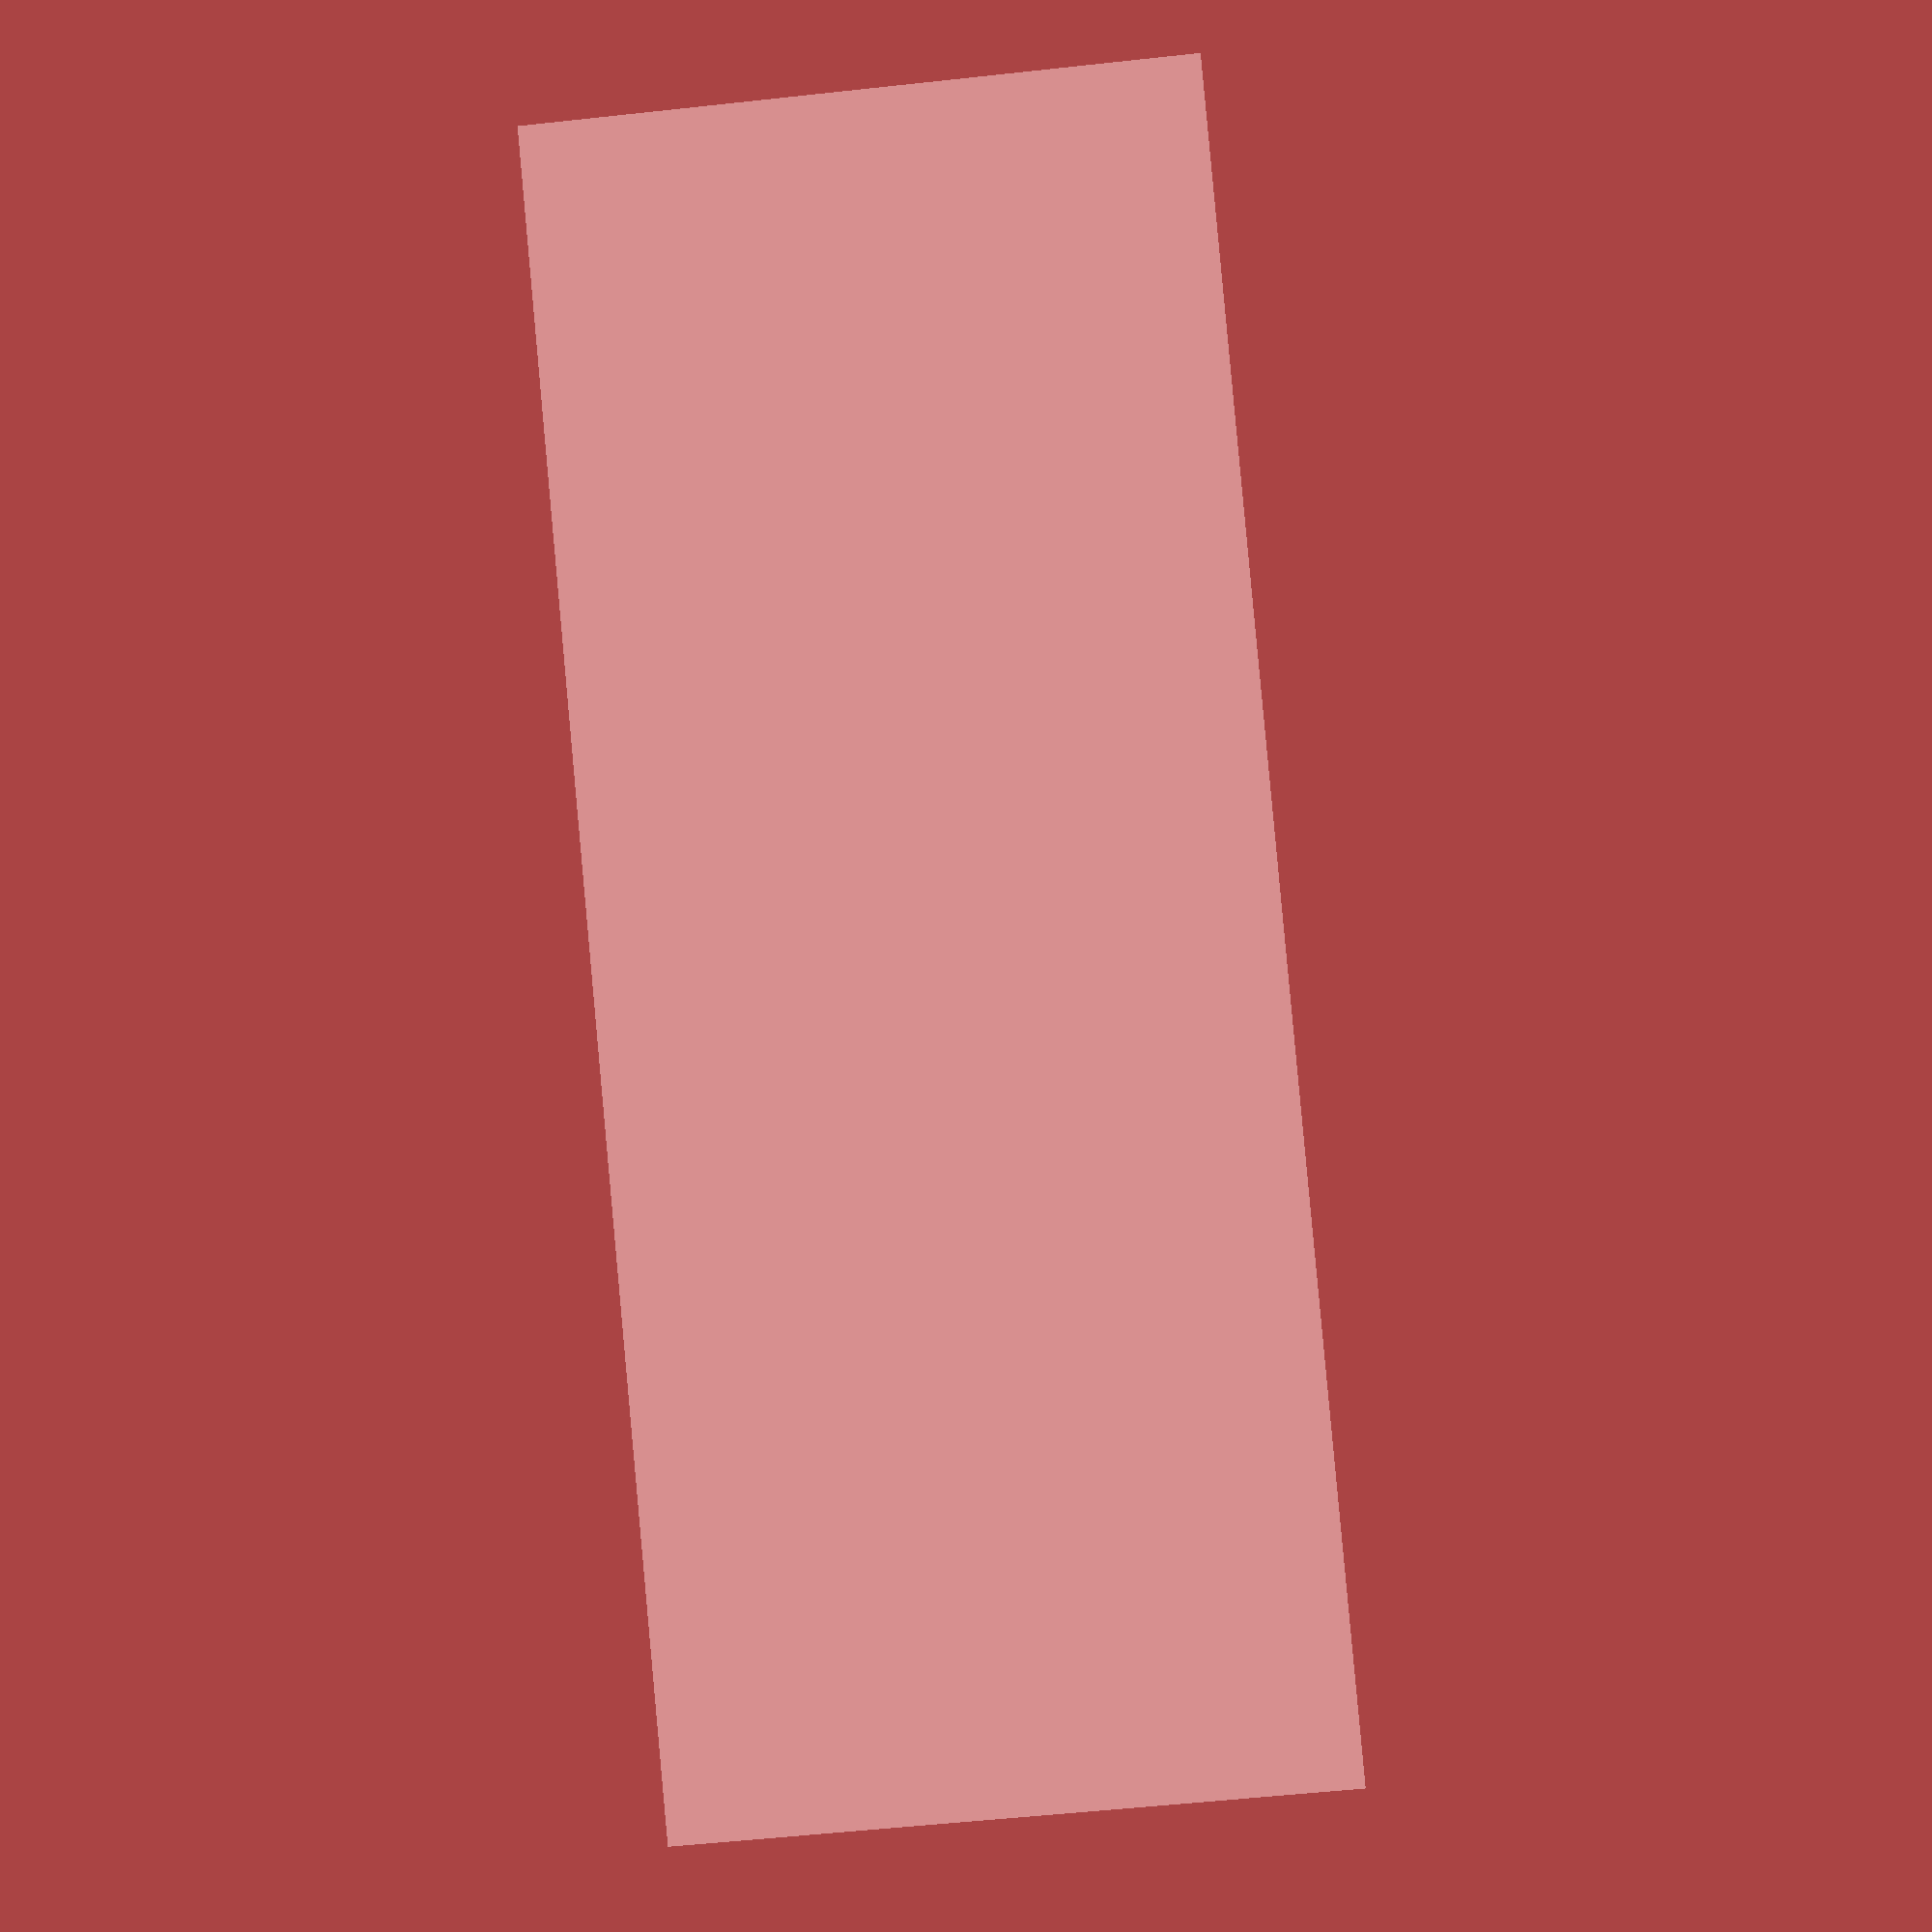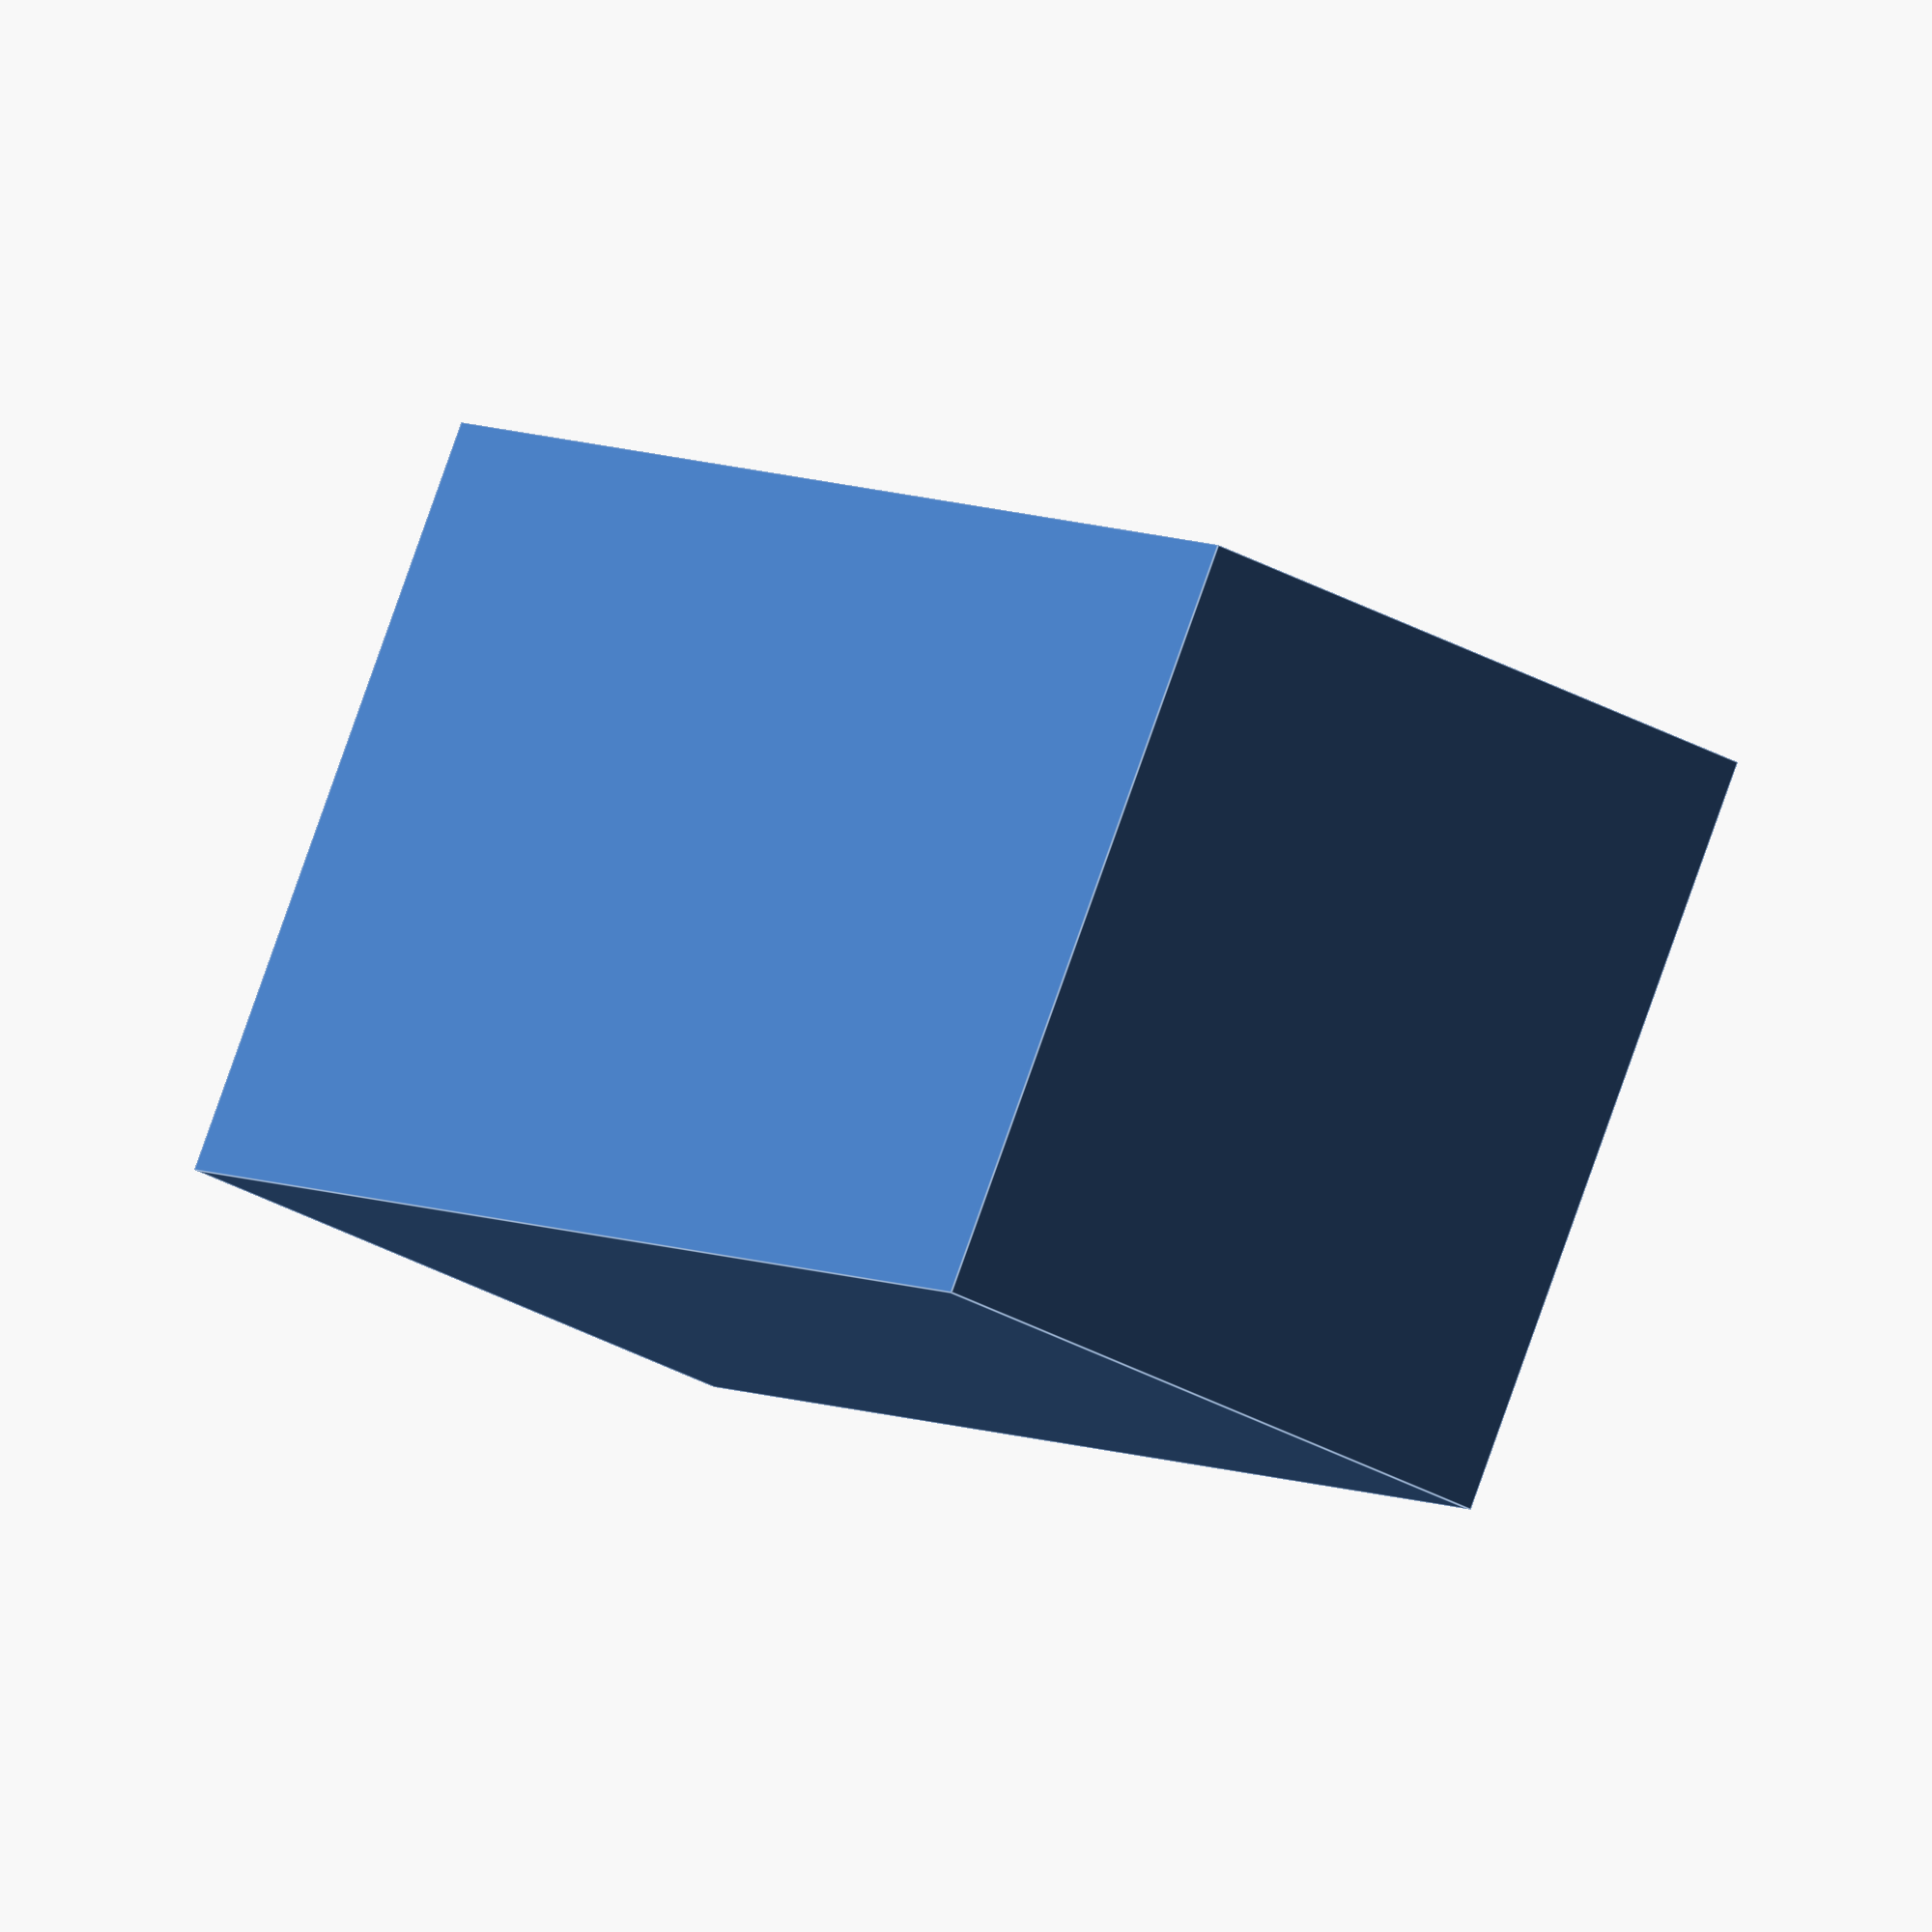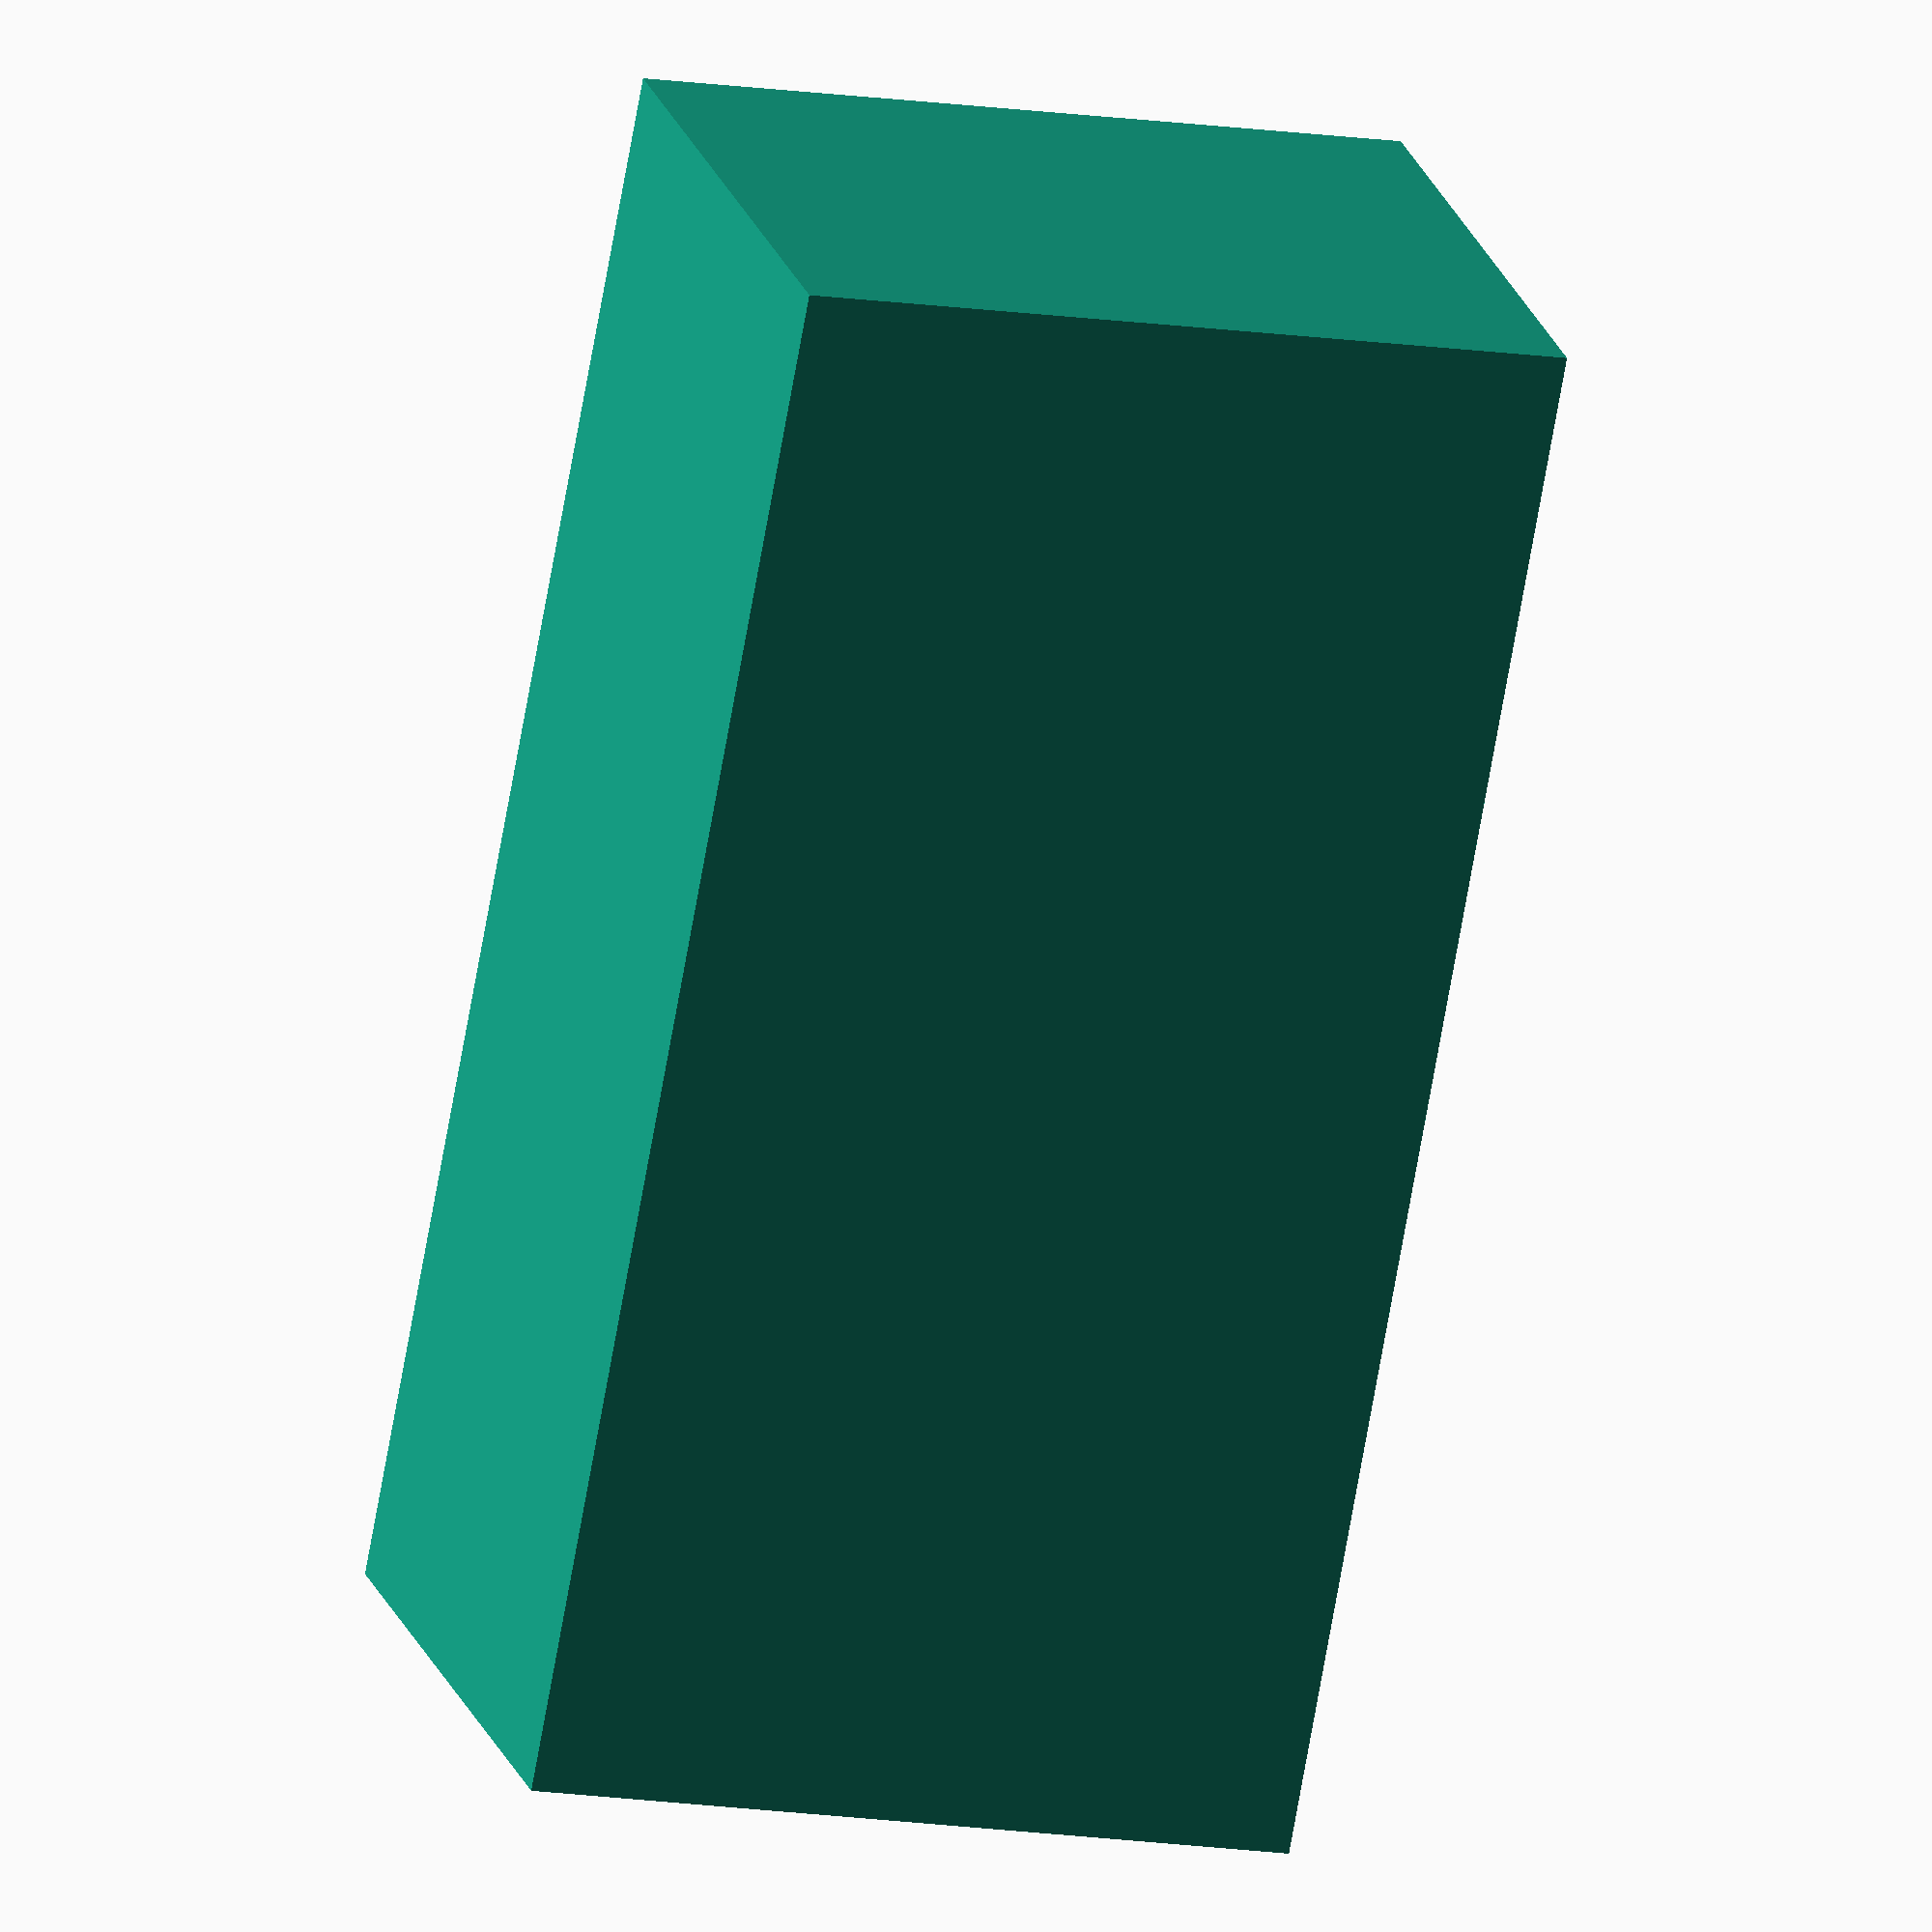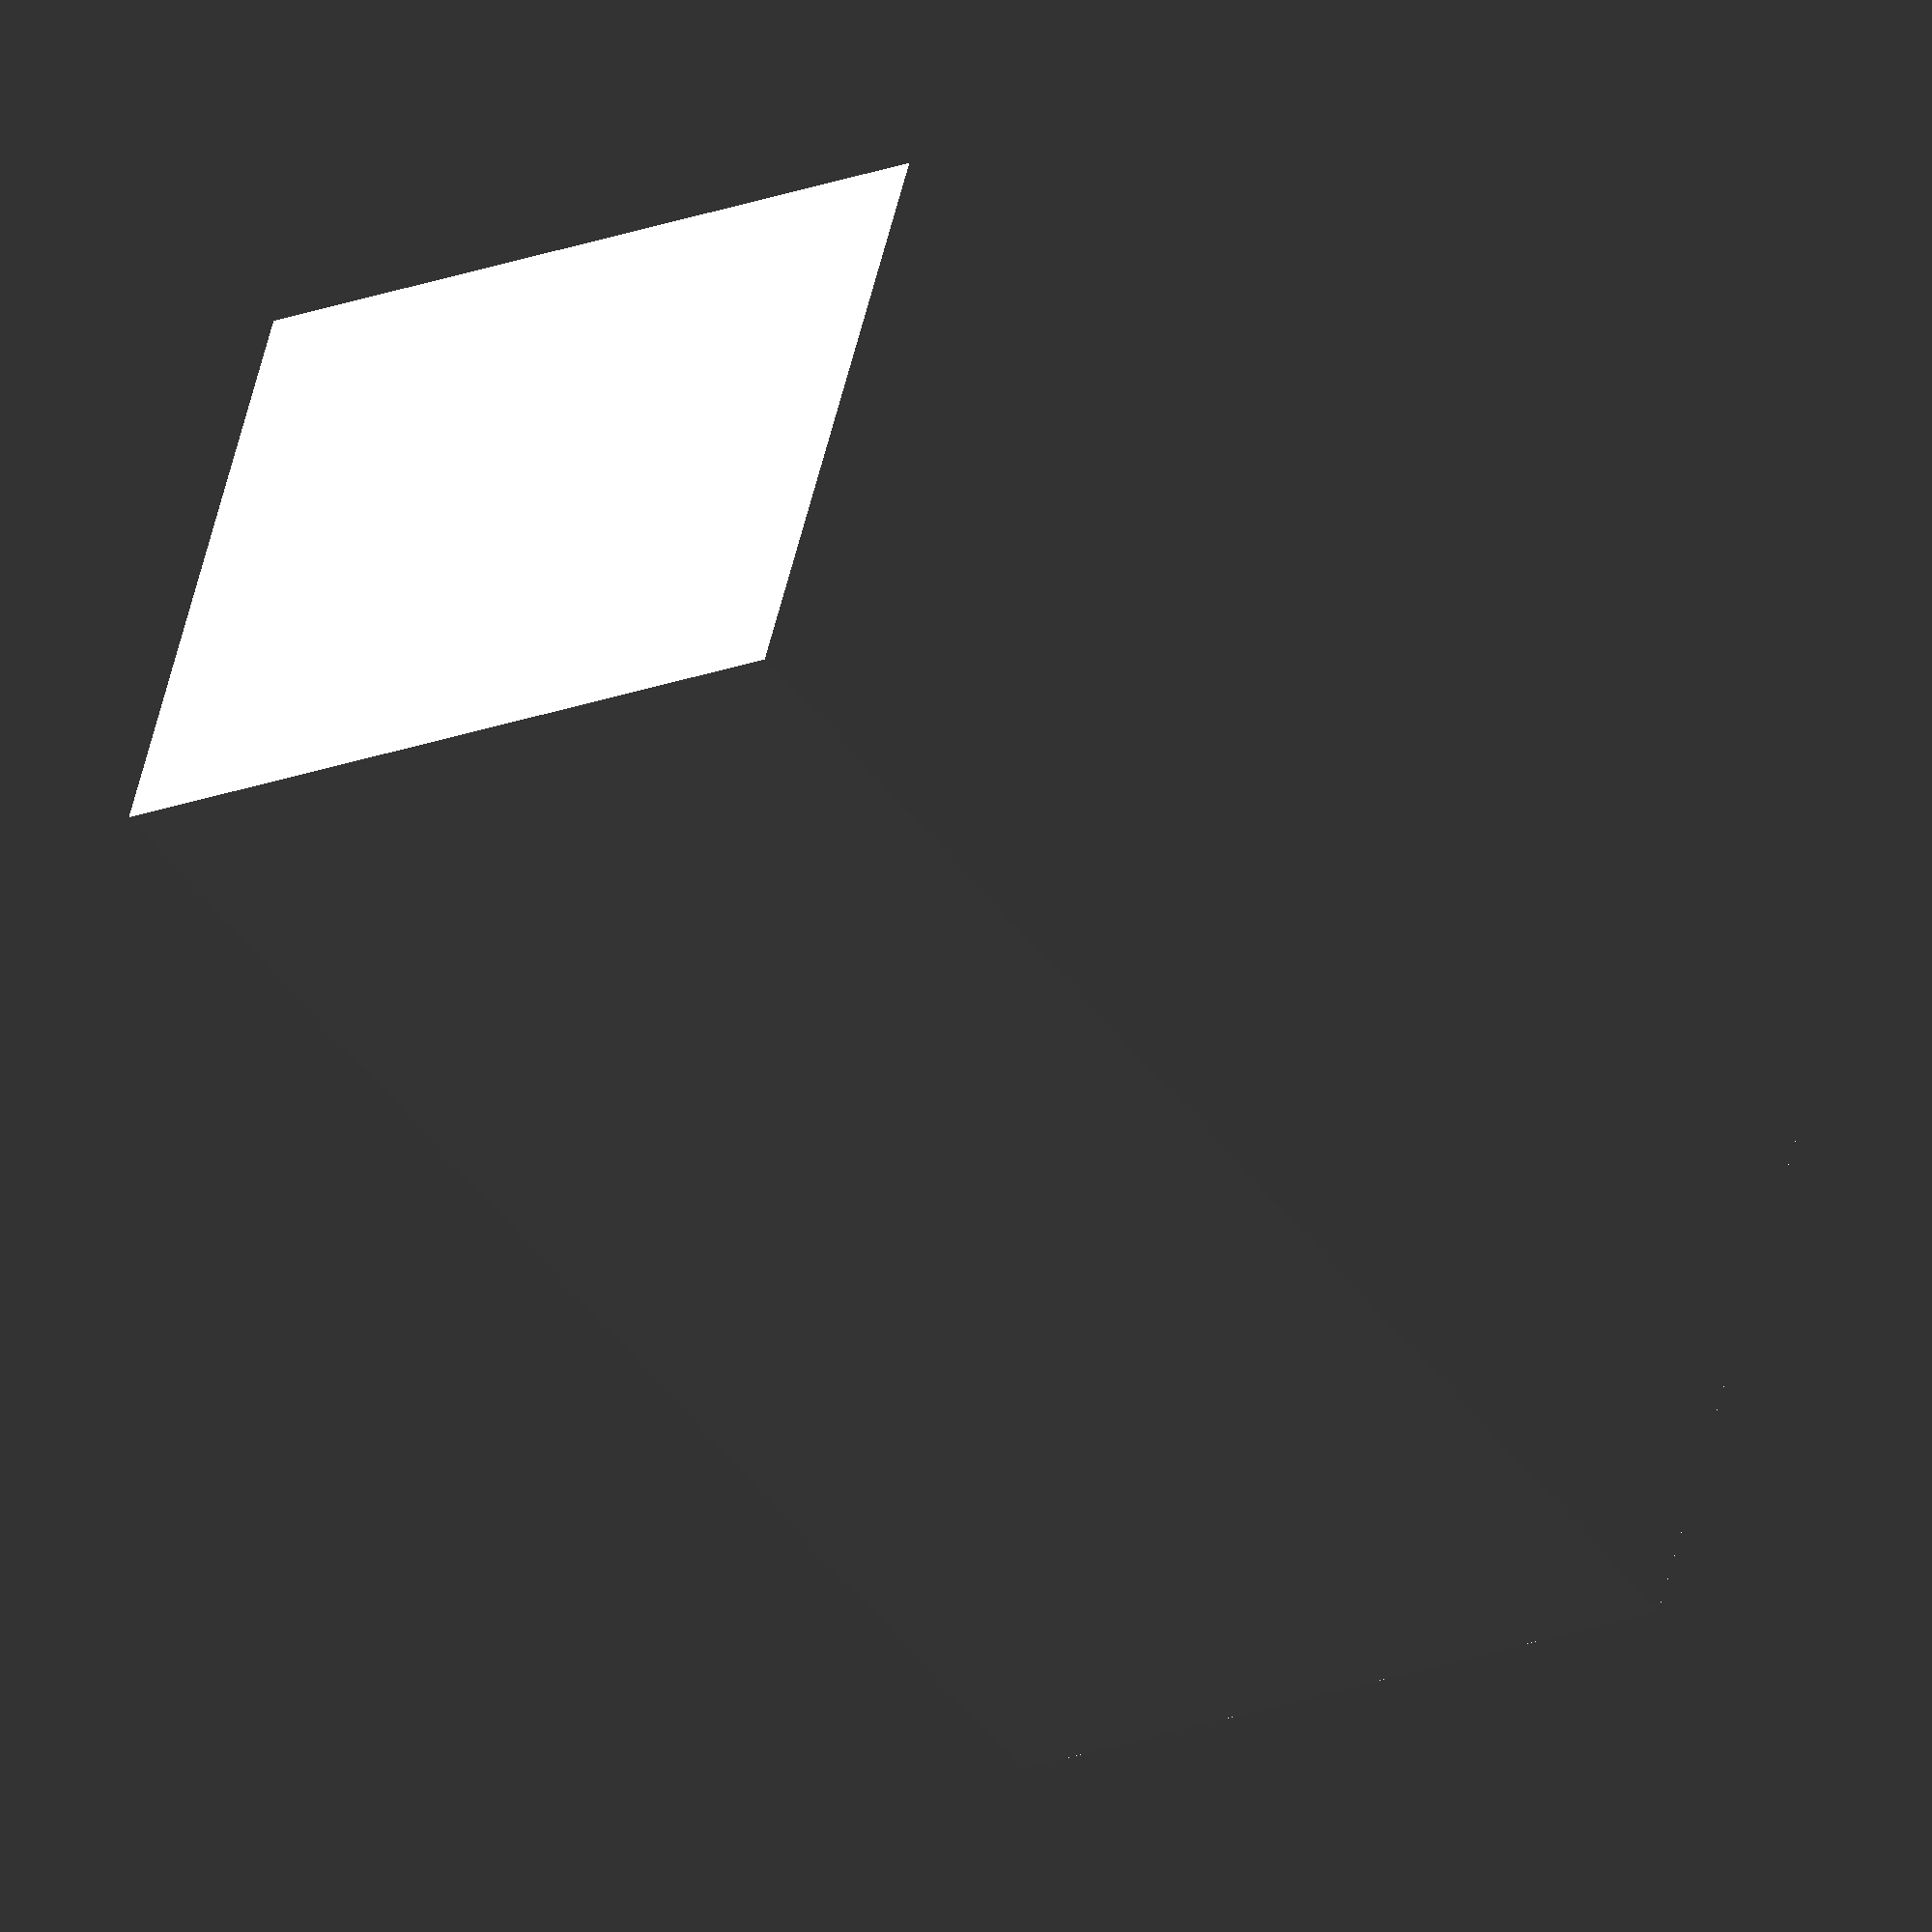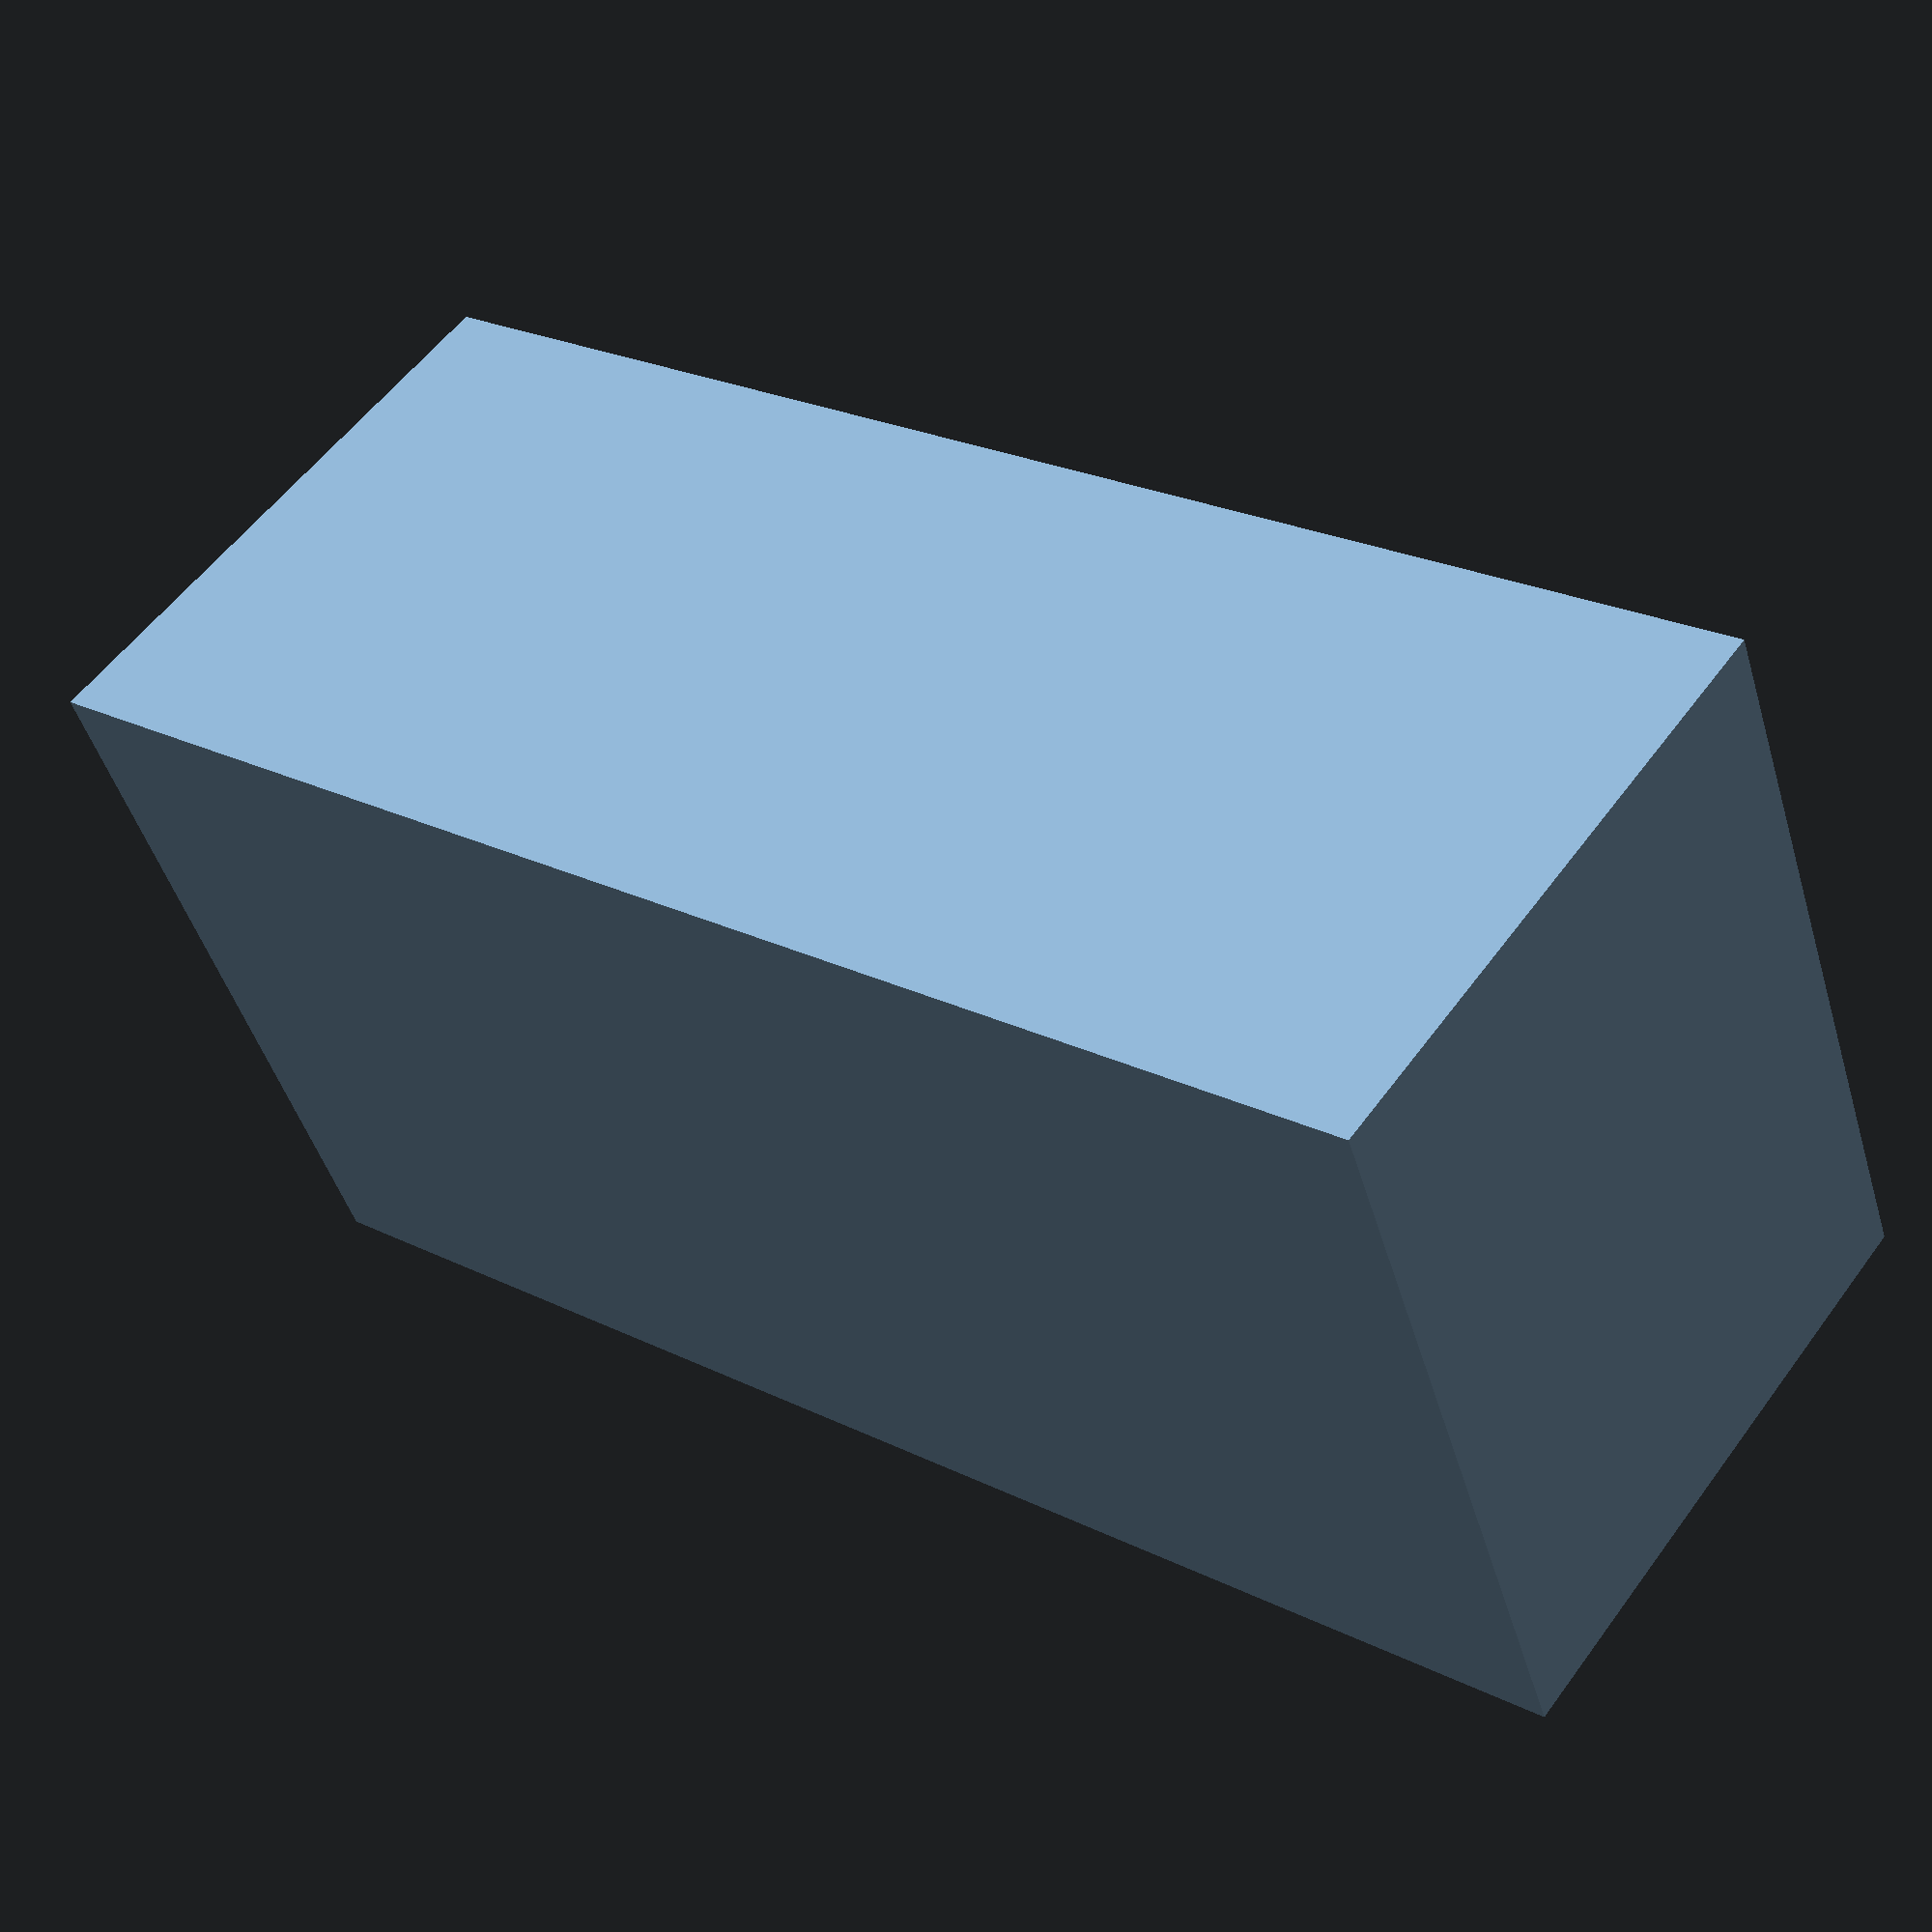
<openscad>
//Flow system fluid mounts
//Jeffrey Moffitt
//jeffmoffitt@gmail.com
//November 13, 2015
//CC BY NC SA


module falcon15(){
    union(){
        //Base
        translate([0,0,0])cylinder(h=24, r2=16.5/2, r1=6.5/2, $fn=500);
        translate([0,0,23.9])cylinder(h=87, r2=17/2, r1=16.5/2, $fn=500);
    }
}
//falcon15();

module base(){
    difference(){
        cube(size=[100, 50, 40]);
        for (x=[12.5:25:50]){
            for (y=[12.5:25:100]){
                translate([y,x,5])falcon15();
            }
        }
    }
}
base();
</openscad>
<views>
elev=235.3 azim=322.4 roll=83.4 proj=p view=solid
elev=215.9 azim=144.8 roll=305.5 proj=o view=edges
elev=159.4 azim=79.6 roll=15.1 proj=o view=wireframe
elev=127.0 azim=305.1 roll=346.9 proj=o view=solid
elev=304.3 azim=20.1 roll=215.5 proj=p view=wireframe
</views>
